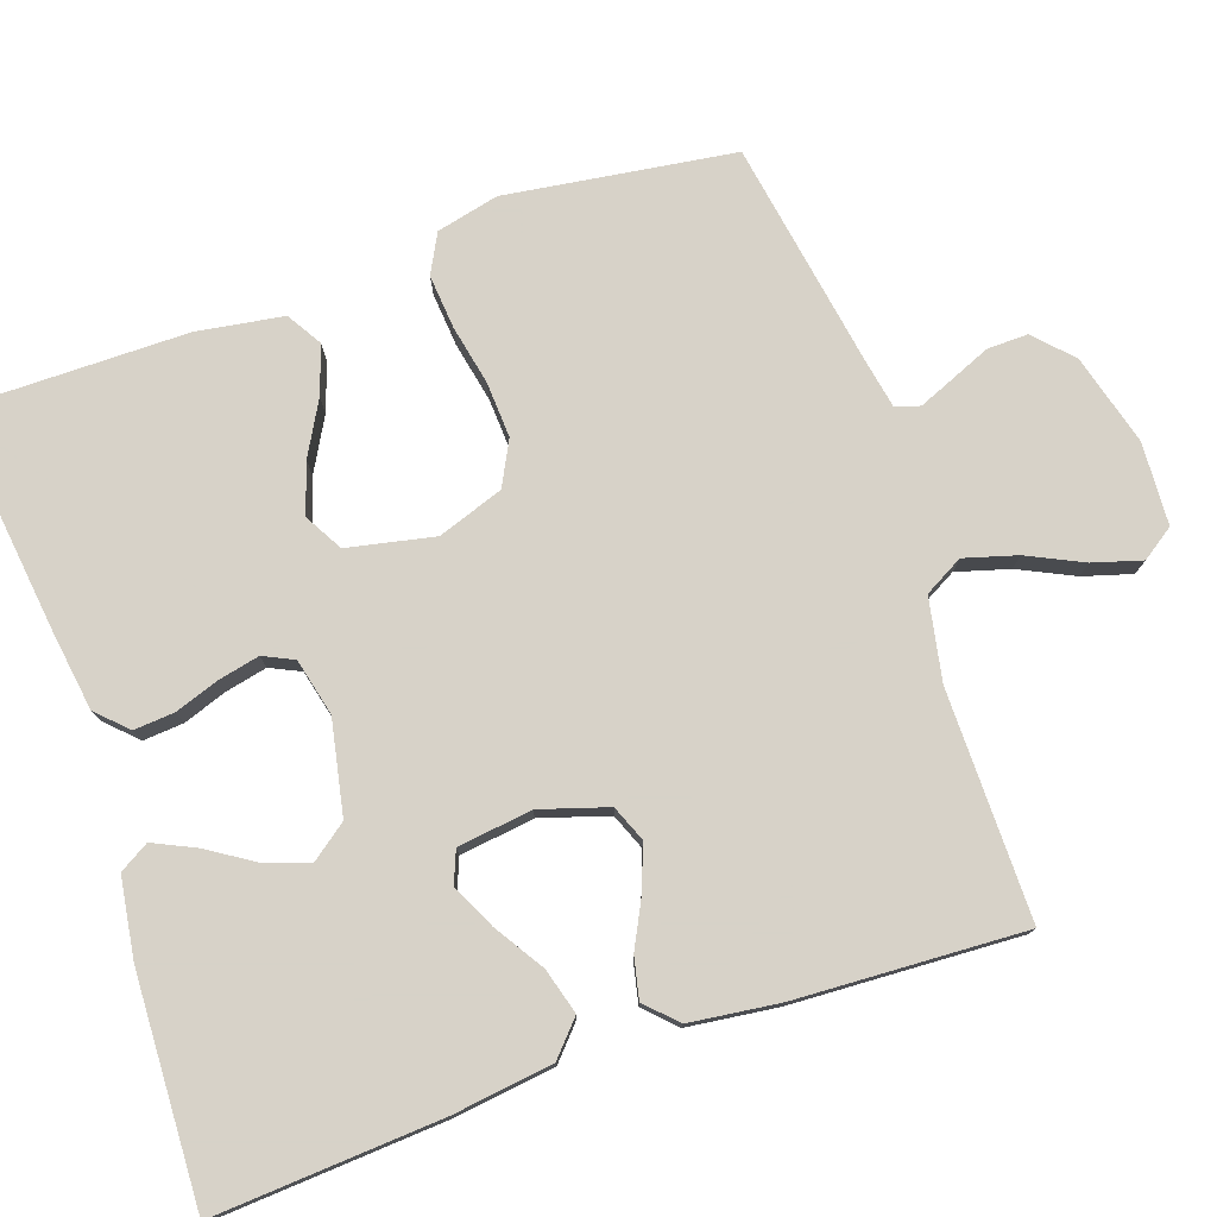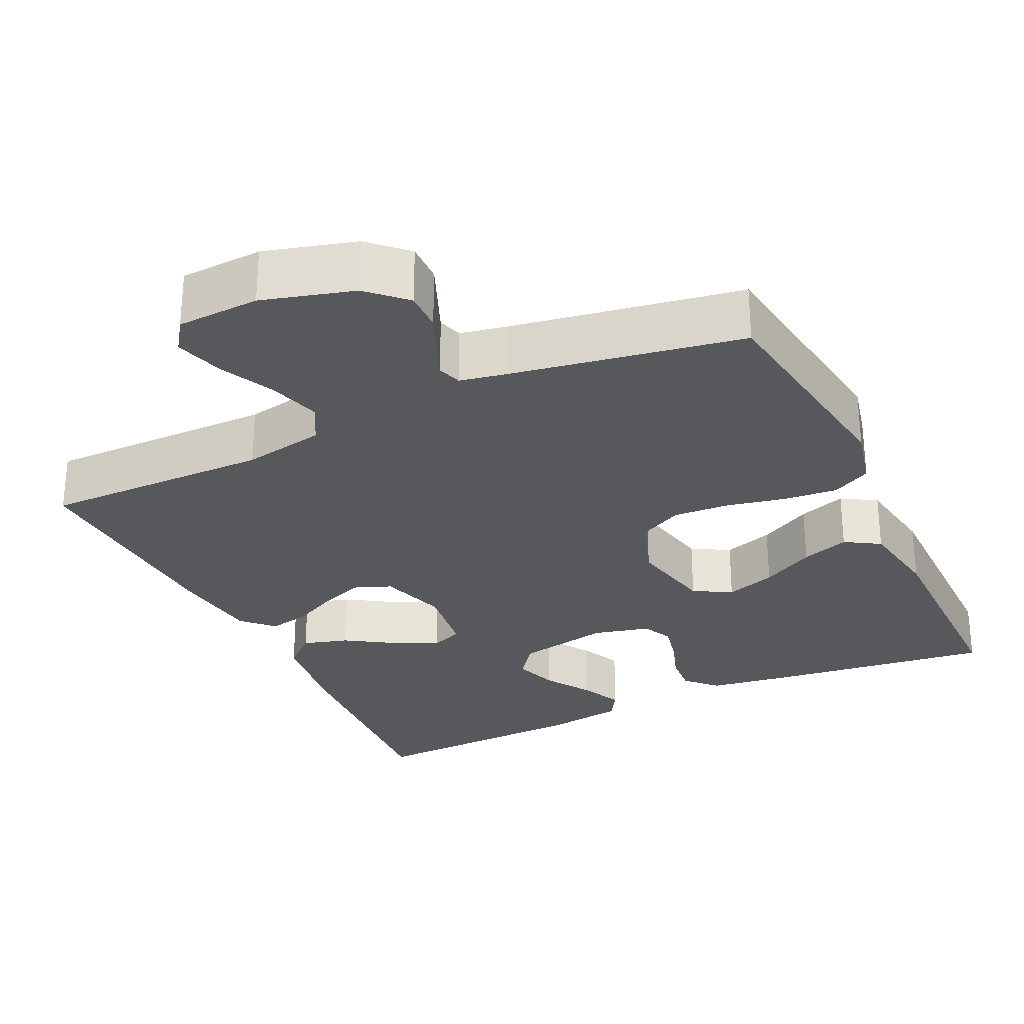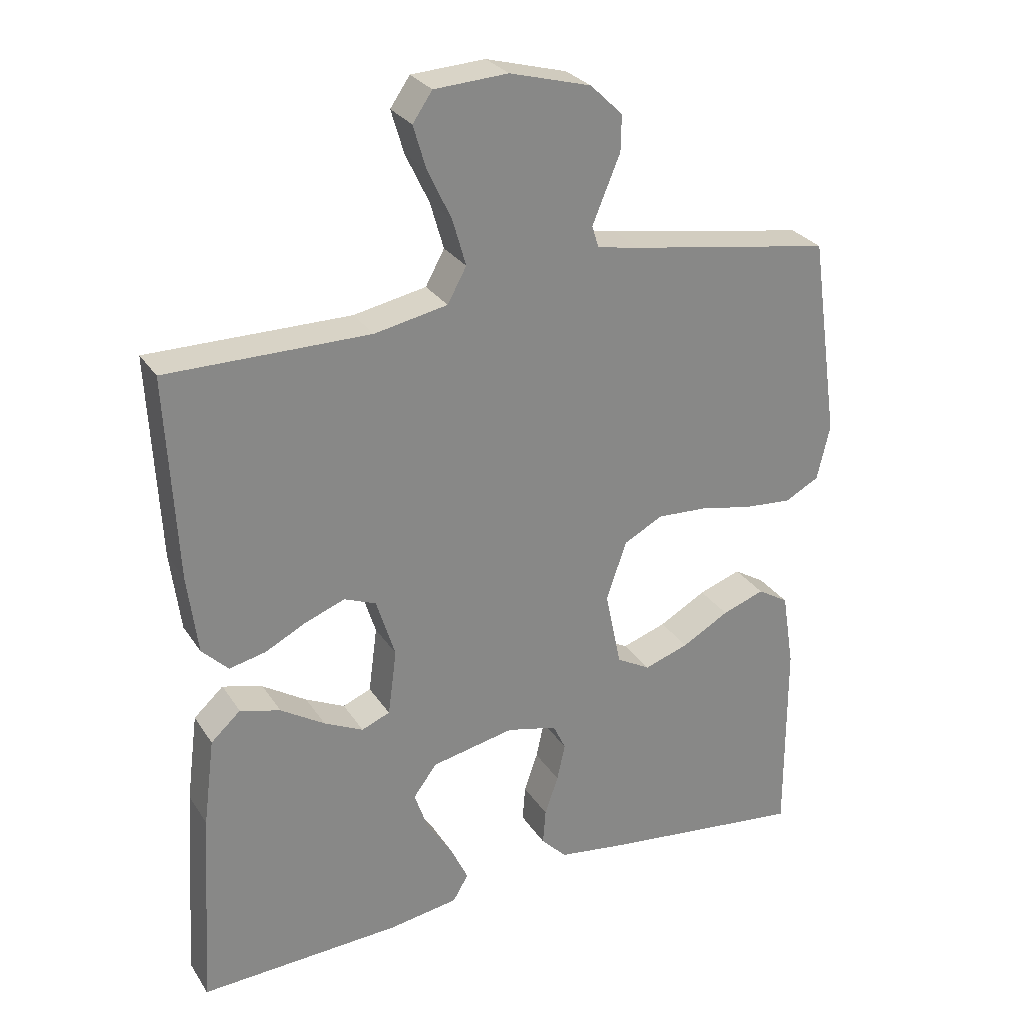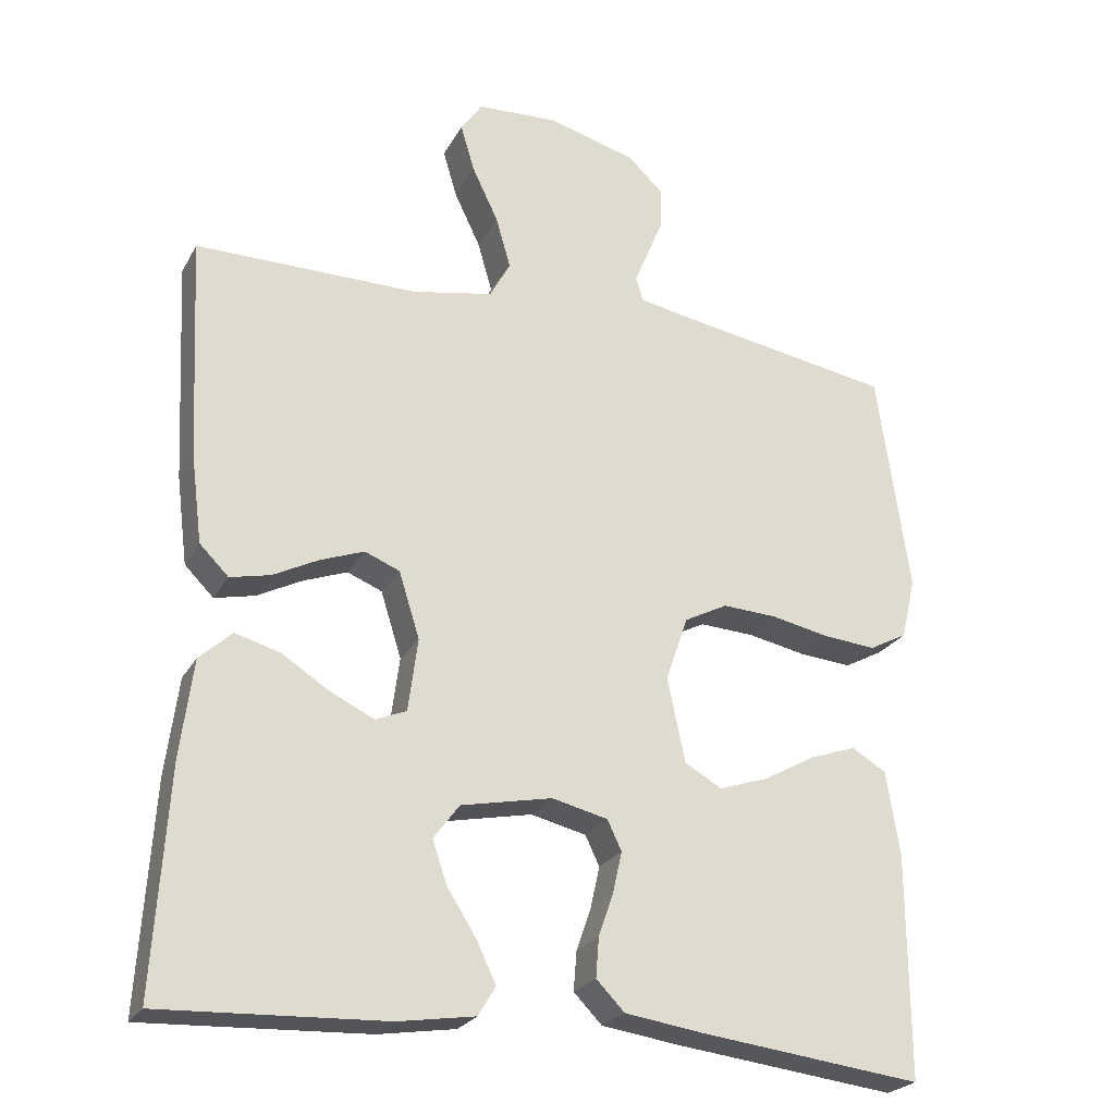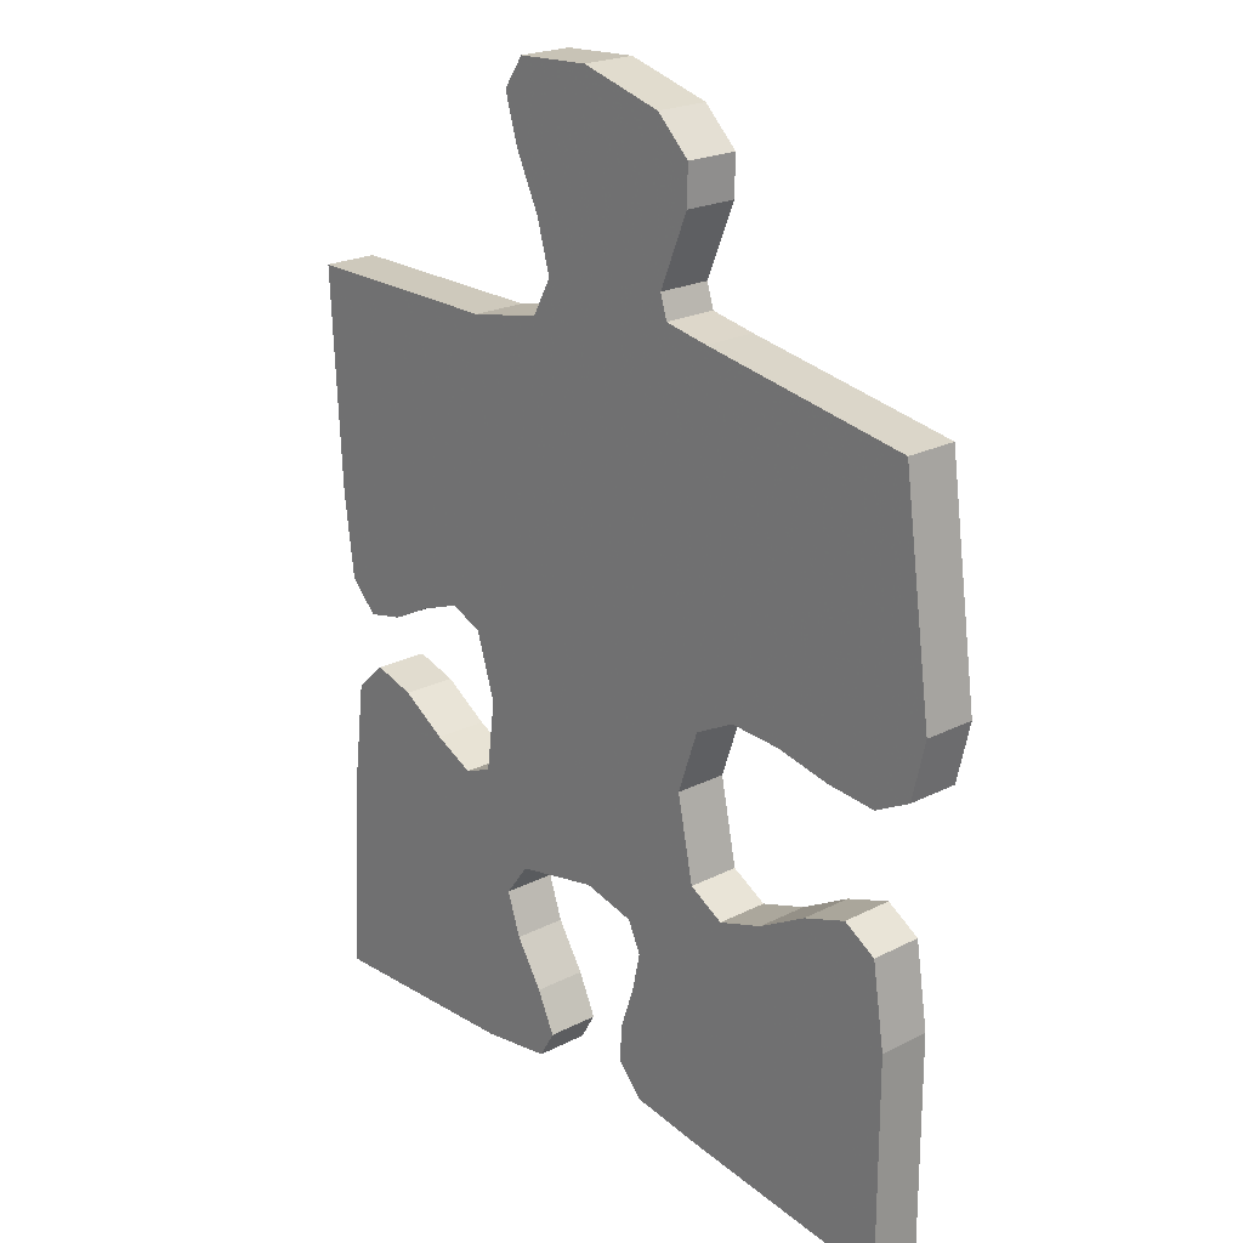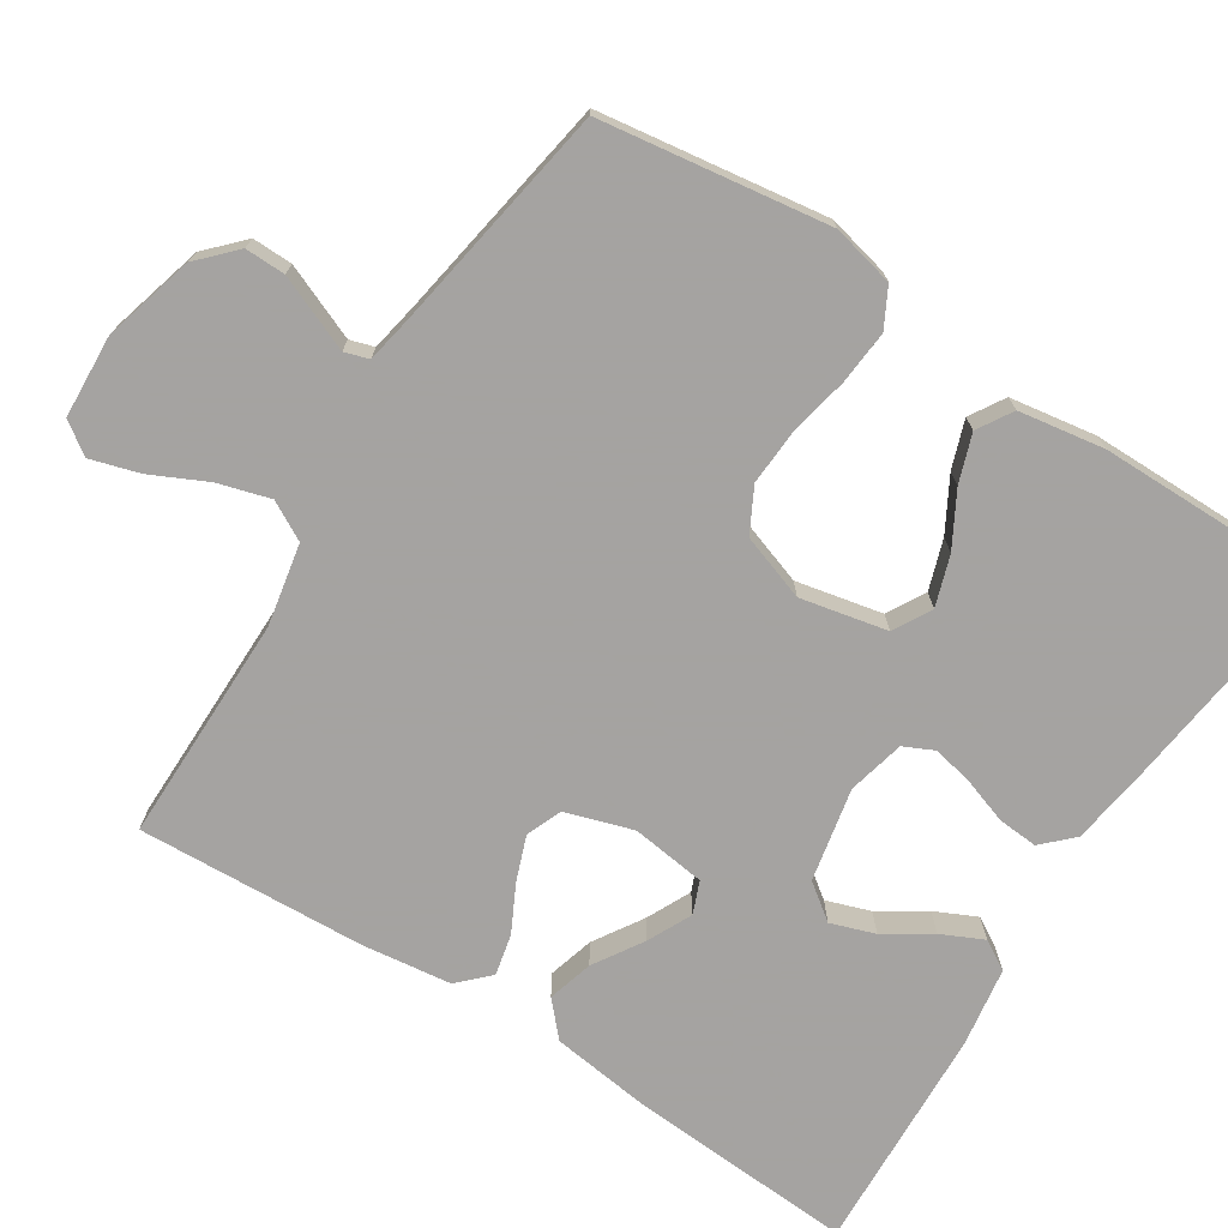
<metadata>
{"format":"obj","ext":"obj","renderer":"f3d","projection":"perspective","resolution":1024,"background":"white","views":[{"elev":77.4,"azim":-109.1,"up":"+Y"},{"elev":-28.3,"azim":25.2,"up":"+Y"},{"elev":28.1,"azim":-26.6,"up":"+Z"},{"elev":-24.2,"azim":-22.7,"up":"+Z"},{"elev":22.3,"azim":48.6,"up":"+Z"},{"elev":-73.1,"azim":57.4,"up":"+Y"}]}
</metadata>
<code>
v -0.5 0.07 0.5
v -0.2 0.07 0.499
v -0.092 0.07 0.52
v -0.064 0.07 0.571
v -0.084 0.07 0.64
v -0.119 0.07 0.713
v -0.138 0.07 0.777
v -0.109 0.07 0.819
v 0 0.07 0.825
v 0.12 0.07 0.792
v 0.168 0.07 0.746
v 0.167 0.07 0.693
v 0.145 0.07 0.64
v 0.126 0.07 0.594
v 0.136 0.07 0.562
v 0.2 0.07 0.55
v 0.5 0.07 0.5
v 0.543 0.07 0.2
v 0.524 0.07 0.118
v 0.473 0.07 0.091
v 0.402 0.07 0.097
v 0.324 0.07 0.113
v 0.25 0.07 0.117
v 0.192 0.07 0.087
v 0.162 0.07 0
v 0.186 0.07 -0.114
v 0.236 0.07 -0.142
v 0.302 0.07 -0.12
v 0.372 0.07 -0.081
v 0.435 0.07 -0.059
v 0.481 0.07 -0.087
v 0.499 0.07 -0.2
v 0.5 0.07 -0.5
v 0.2 0.07 -0.464
v 0.096 0.07 -0.449
v 0.058 0.07 -0.41
v 0.062 0.07 -0.357
v 0.082 0.07 -0.299
v 0.094 0.07 -0.244
v 0.075 0.07 -0.204
v 0 0.07 -0.186
v -0.123 0.07 -0.211
v -0.158 0.07 -0.258
v -0.138 0.07 -0.316
v -0.099 0.07 -0.377
v -0.073 0.07 -0.432
v -0.096 0.07 -0.471
v -0.2 0.07 -0.487
v -0.5 0.07 -0.5
v -0.481 0.07 -0.2
v -0.464 0.07 -0.069
v -0.42 0.07 -0.029
v -0.36 0.07 -0.046
v -0.295 0.07 -0.087
v -0.237 0.07 -0.115
v -0.195 0.07 -0.098
v -0.182 0.07 0
v -0.21 0.07 0.089
v -0.257 0.07 0.108
v -0.316 0.07 0.086
v -0.377 0.07 0.055
v -0.431 0.07 0.043
v -0.47 0.07 0.082
v -0.485 0.07 0.2
v -0.5 0 0.5
v -0.2 0 0.499
v -0.092 0 0.52
v -0.064 0 0.571
v -0.084 0 0.64
v -0.119 0 0.713
v -0.138 0 0.777
v -0.109 0 0.819
v 0 0 0.825
v 0.12 0 0.792
v 0.168 0 0.746
v 0.167 0 0.693
v 0.145 0 0.64
v 0.126 0 0.594
v 0.136 0 0.562
v 0.2 0 0.55
v 0.5 0 0.5
v 0.543 0 0.2
v 0.524 0 0.118
v 0.473 0 0.091
v 0.402 0 0.097
v 0.324 0 0.113
v 0.25 0 0.117
v 0.192 0 0.087
v 0.162 0 0
v 0.186 0 -0.114
v 0.236 0 -0.142
v 0.302 0 -0.12
v 0.372 0 -0.081
v 0.435 0 -0.059
v 0.481 0 -0.087
v 0.499 0 -0.2
v 0.5 0 -0.5
v 0.2 0 -0.464
v 0.096 0 -0.449
v 0.058 0 -0.41
v 0.062 0 -0.357
v 0.082 0 -0.299
v 0.094 0 -0.244
v 0.075 0 -0.204
v 0 0 -0.186
v -0.123 0 -0.211
v -0.158 0 -0.258
v -0.138 0 -0.316
v -0.099 0 -0.377
v -0.073 0 -0.432
v -0.096 0 -0.471
v -0.2 0 -0.487
v -0.5 0 -0.5
v -0.481 0 -0.2
v -0.464 0 -0.069
v -0.42 0 -0.029
v -0.36 0 -0.046
v -0.295 0 -0.087
v -0.237 0 -0.115
v -0.195 0 -0.098
v -0.182 0 0
v -0.21 0 0.089
v -0.257 0 0.108
v -0.316 0 0.086
v -0.377 0 0.055
v -0.431 0 0.043
v -0.47 0 0.082
v -0.485 0 0.2
f 63 64 1 2
f 60 61 62 63
f 59 60 63 2
f 58 59 2 3
f 57 58 3 4
f 56 57 4
f 51 52 53 54
f 51 54 55
f 50 51 55
f 49 50 55
f 48 49 55 56
f 44 45 46 47
f 43 44 47 48
f 35 36 37 38
f 35 38 39
f 34 35 39
f 33 34 39 40
f 31 32 33 40
f 28 29 30 31
f 27 28 31 40
f 19 20 21 22
f 19 22 23
f 16 17 18 19
f 15 16 19 23
f 14 15 23 24
f 10 11 12 13
f 10 13 14
f 9 10 14
f 5 6 7 8
f 4 5 8 9
f 43 48 56 4
f 26 27 40 41
f 25 26 41 42
f 24 25 42
f 14 24 42
f 14 42 43
f 4 9 14 43
f 66 65 128 127
f 127 126 125 124
f 66 127 124 123
f 67 66 123 122
f 68 67 122 121
f 68 121 120
f 118 117 116 115
f 119 118 115
f 119 115 114
f 119 114 113
f 120 119 113 112
f 111 110 109 108
f 112 111 108 107
f 102 101 100 99
f 103 102 99
f 103 99 98
f 104 103 98 97
f 104 97 96 95
f 95 94 93 92
f 104 95 92 91
f 86 85 84 83
f 87 86 83
f 83 82 81 80
f 87 83 80 79
f 88 87 79 78
f 77 76 75 74
f 78 77 74
f 78 74 73
f 72 71 70 69
f 73 72 69 68
f 68 120 112 107
f 105 104 91 90
f 106 105 90 89
f 106 89 88
f 106 88 78
f 107 106 78
f 107 78 73 68
f 1 65 66 2
f 2 66 67 3
f 3 67 68 4
f 4 68 69 5
f 5 69 70 6
f 6 70 71 7
f 7 71 72 8
f 8 72 73 9
f 9 73 74 10
f 10 74 75 11
f 11 75 76 12
f 12 76 77 13
f 13 77 78 14
f 14 78 79 15
f 15 79 80 16
f 16 80 81 17
f 17 81 82 18
f 18 82 83 19
f 19 83 84 20
f 20 84 85 21
f 21 85 86 22
f 22 86 87 23
f 23 87 88 24
f 24 88 89 25
f 25 89 90 26
f 26 90 91 27
f 27 91 92 28
f 28 92 93 29
f 29 93 94 30
f 30 94 95 31
f 31 95 96 32
f 32 96 97 33
f 33 97 98 34
f 34 98 99 35
f 35 99 100 36
f 36 100 101 37
f 37 101 102 38
f 38 102 103 39
f 39 103 104 40
f 40 104 105 41
f 41 105 106 42
f 42 106 107 43
f 43 107 108 44
f 44 108 109 45
f 45 109 110 46
f 46 110 111 47
f 47 111 112 48
f 48 112 113 49
f 49 113 114 50
f 50 114 115 51
f 51 115 116 52
f 52 116 117 53
f 53 117 118 54
f 54 118 119 55
f 55 119 120 56
f 56 120 121 57
f 57 121 122 58
f 58 122 123 59
f 59 123 124 60
f 60 124 125 61
f 61 125 126 62
f 62 126 127 63
f 63 127 128 64
f 64 128 65 1

</code>
